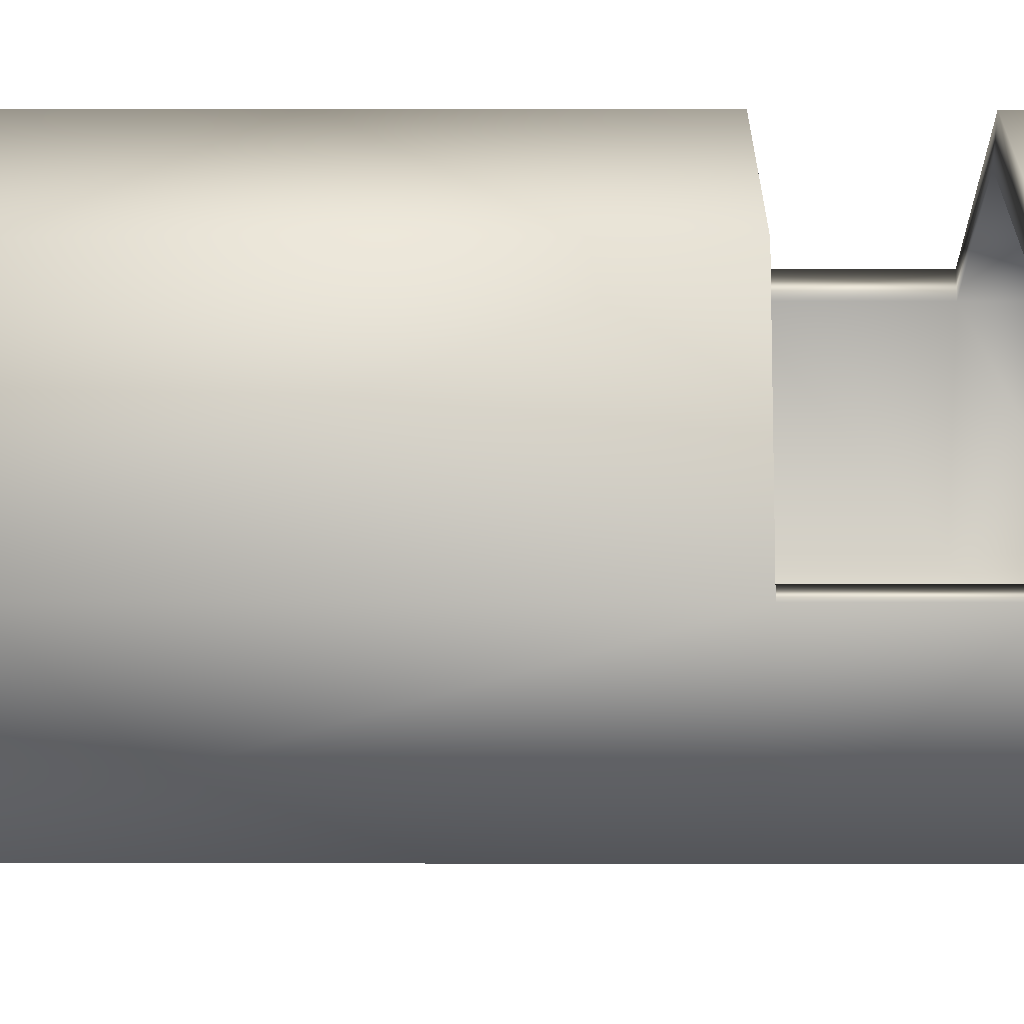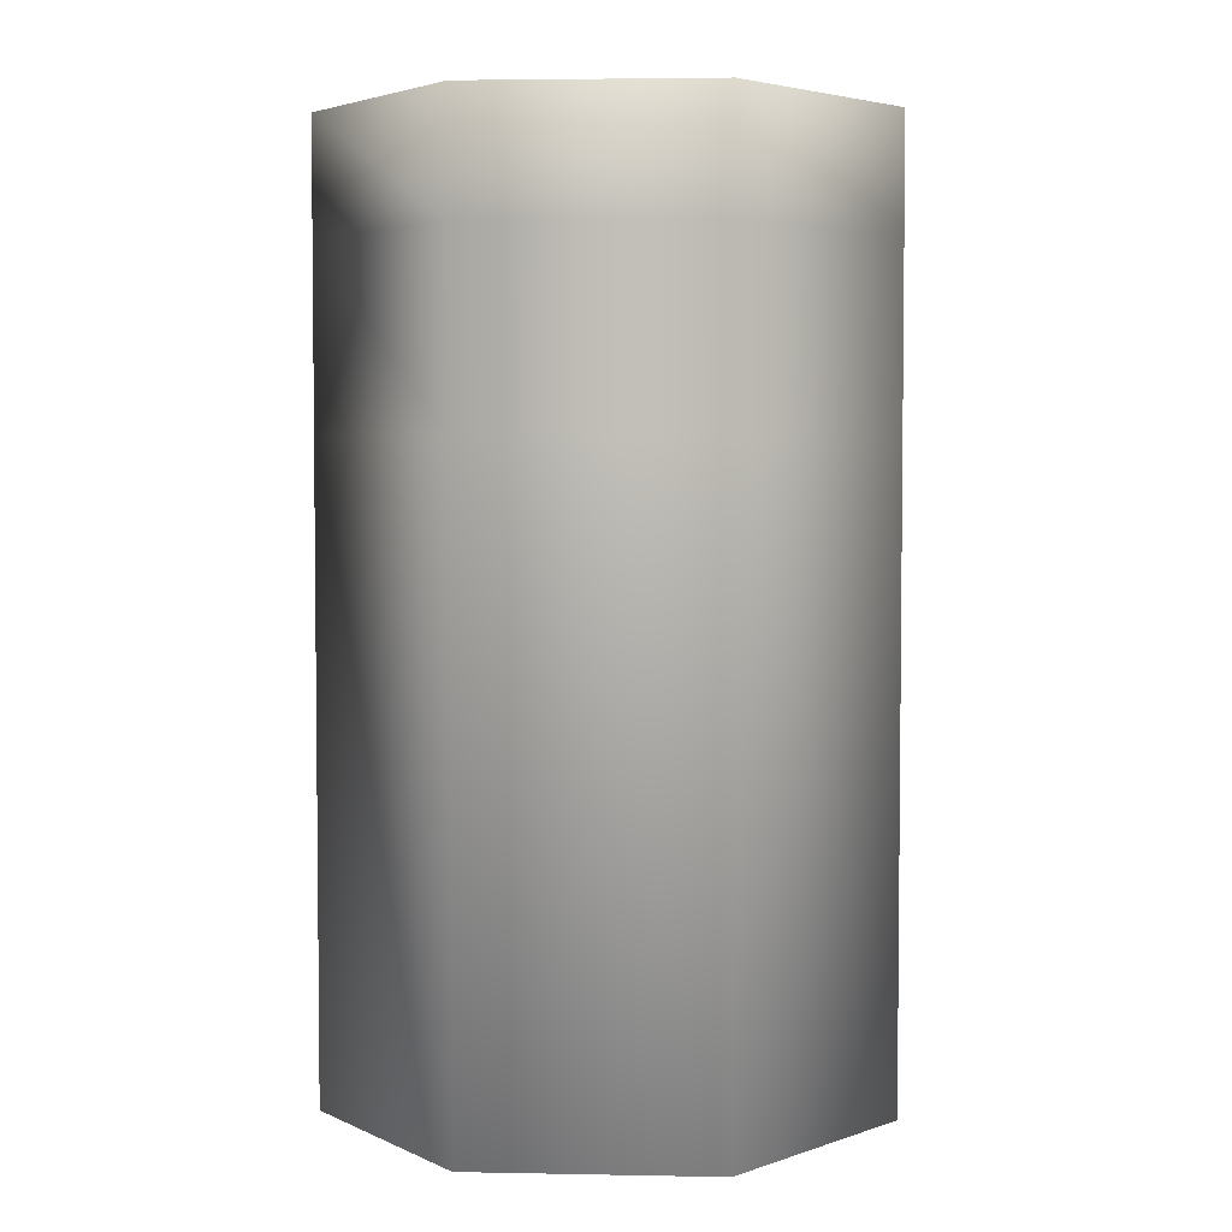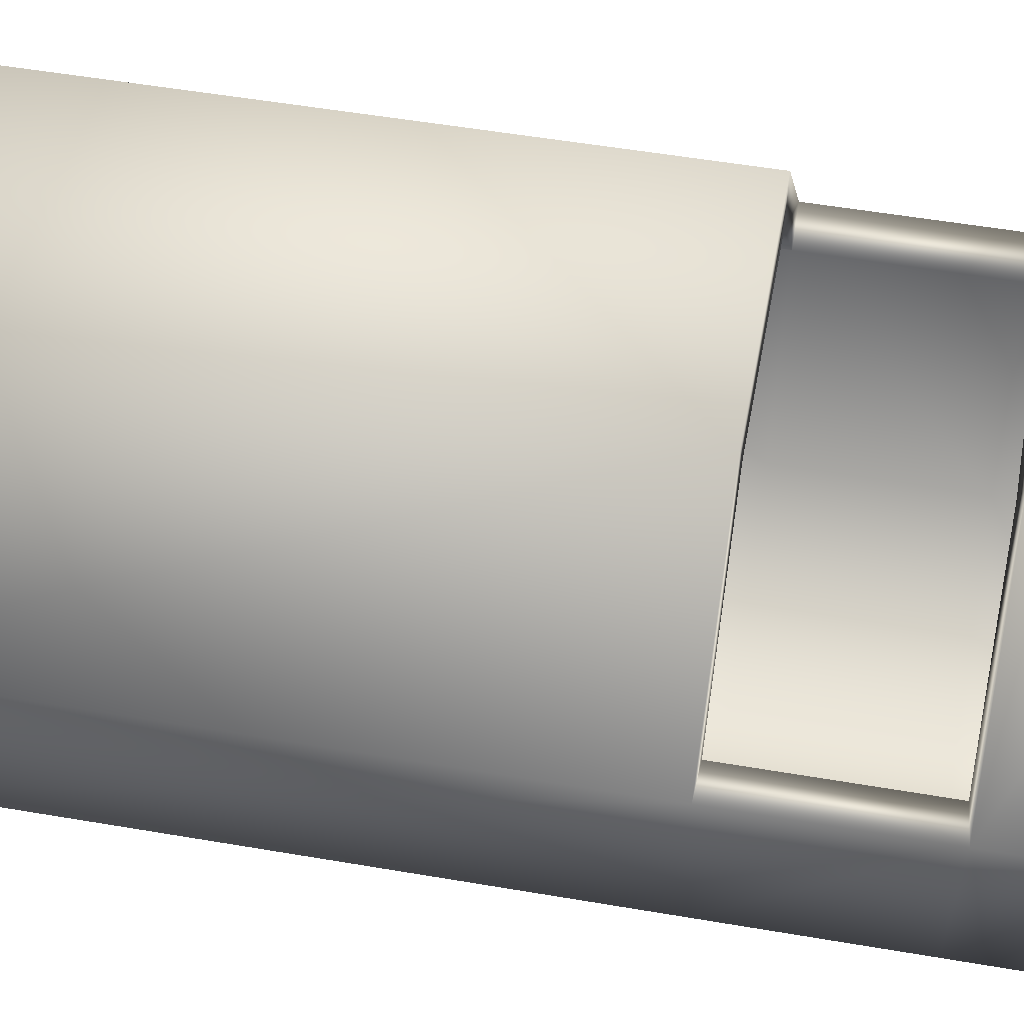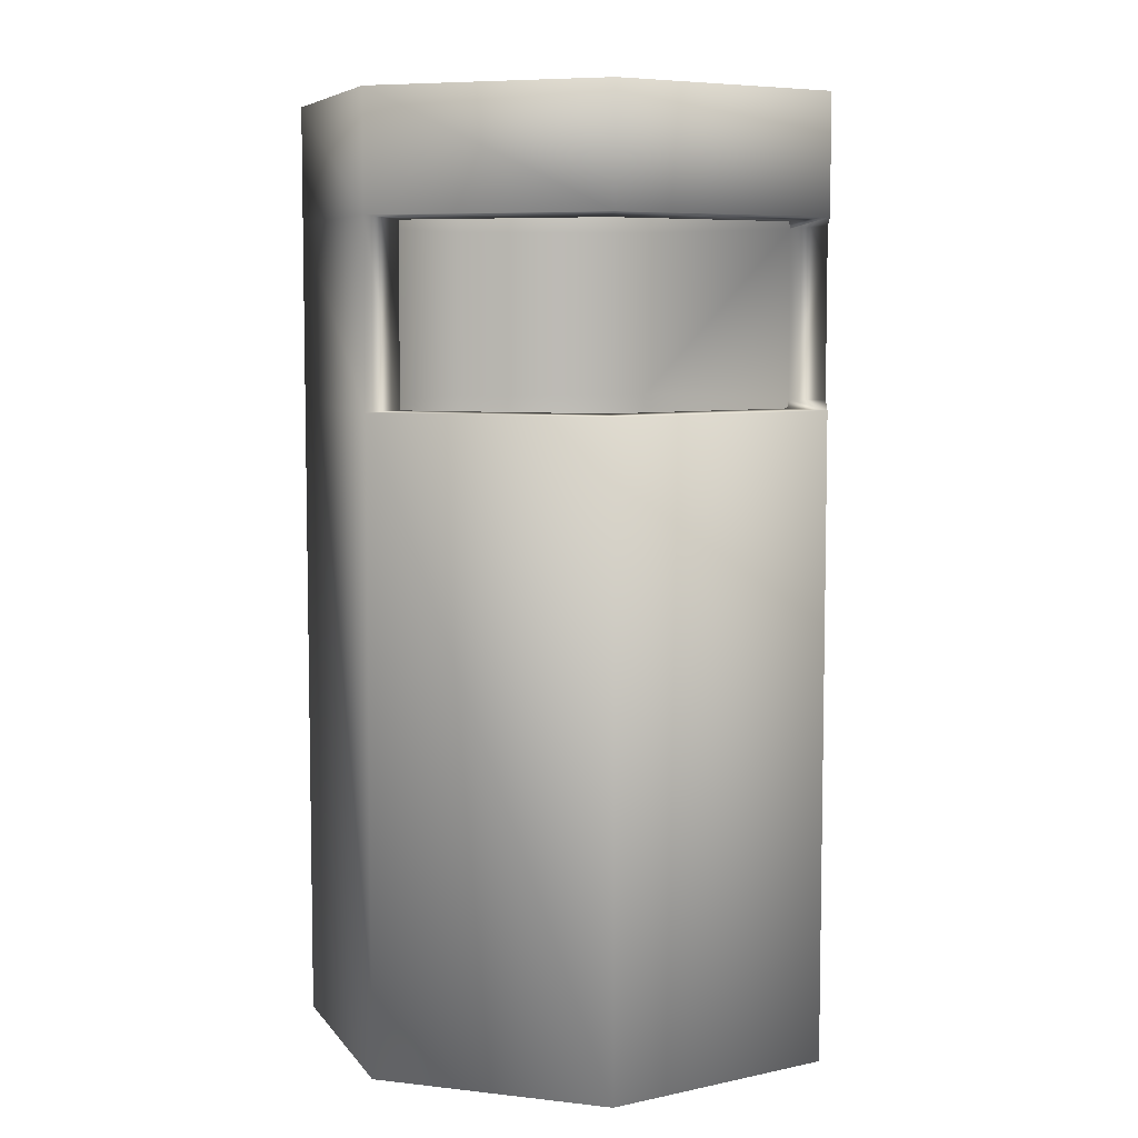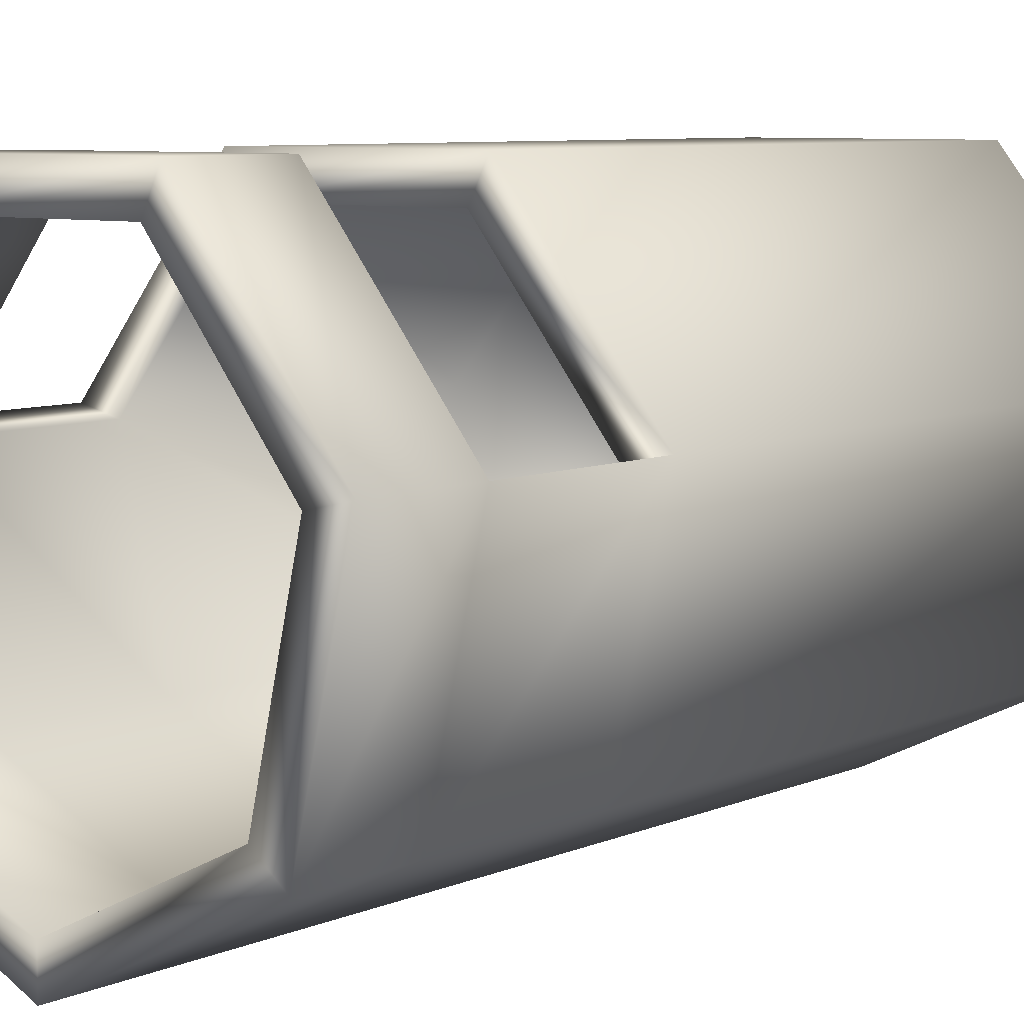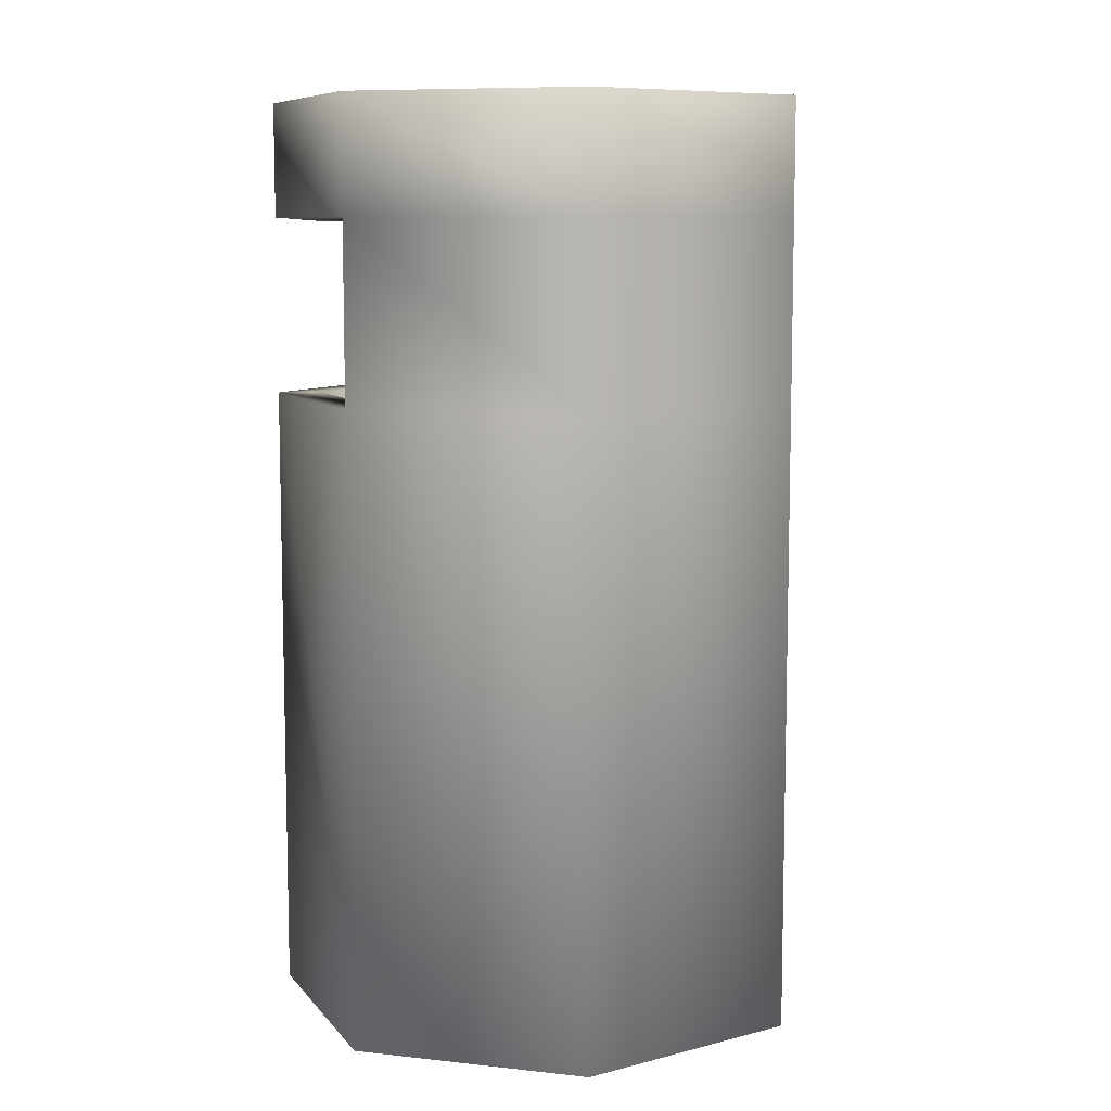
<metadata>
{"format":"obj","ext":"obj","renderer":"f3d","projection":"perspective","resolution":1024,"background":"white","views":[{"elev":27.4,"azim":90.1,"up":"+Z"},{"elev":3.9,"azim":157.9,"up":"+Y"},{"elev":52.5,"azim":100.5,"up":"+Z"},{"elev":6.6,"azim":-32.6,"up":"+Y"},{"elev":7.4,"azim":-140.5,"up":"+Z"},{"elev":8.6,"azim":119.4,"up":"+Y"}]}
</metadata>
<code>
o Cylinder.003
v -0 -0 -1.981
v -0 6.632 -1.981
v 1.549 -0 -1.235
v 1.549 6.632 -1.235
v 1.932 -0 0.4409
v 1.932 6.632 0.4409
v 0.8597 -0 1.785
v 0.8597 6.632 1.785
v -0.8597 -0 1.785
v -0.8597 6.632 1.785
v -1.932 -0 0.4409
v -1.932 6.632 0.4409
v -1.549 -0 -1.235
v -1.549 6.632 -1.235
v 1.312 6.632 -1.047
v -0 6.632 -1.679
v 1.636 6.632 0.3735
v 0.7283 6.632 1.512
v -0.7283 6.632 1.512
v -1.636 6.632 0.3735
v -1.312 6.632 -1.047
v 1.312 1.839 -1.047
v -0 1.839 -1.679
v 1.636 1.839 0.3735
v 0.7283 1.839 1.512
v -0.7283 1.839 1.512
v -1.636 1.839 0.3735
v -1.312 1.839 -1.047
v -0 4.52 -1.981
v -0 5.807 -1.981
v 1.549 5.807 -1.235
v 1.549 4.52 -1.235
v 1.932 5.807 0.4409
v 1.932 4.52 0.4409
v 0.8597 5.807 1.785
v 0.8597 4.52 1.785
v -0.8597 5.807 1.785
v -0.8597 4.52 1.785
v -1.932 5.807 0.4409
v -1.932 4.52 0.4409
v -1.549 5.807 -1.235
v -1.549 4.52 -1.235
v 1.312 5.783 -1.047
v 1.312 4.527 -1.047
v 1.636 4.527 0.3735
v 1.636 5.783 0.3735
v -1.312 5.783 -1.047
v -1.312 4.527 -1.047
v -0 4.527 -1.679
v -0 5.783 -1.679
v -0.7283 5.783 1.512
v -0.7283 4.527 1.512
v -1.636 4.527 0.3735
v -1.636 5.783 0.3735
v 0.7283 4.527 1.512
v 0.7283 5.783 1.512
f 30 2 4 31
f 31 4 6 33
f 33 6 8 35
f 35 8 10 37
f 37 10 12 39
f 10 8 18 19
f 39 12 14 41
f 41 14 2 30
f 1 3 5 7 9 11 13
f 45 44 22 24
f 2 14 21 16
f 6 4 15 17
f 12 10 19 20
f 4 2 16 15
f 8 6 17 18
f 14 12 20 21
f 22 23 28 27 26 25 24
f 49 48 28 23
f 53 52 26 27
f 55 45 24 25
f 44 49 23 22
f 48 53 27 28
f 52 55 25 26
f 13 42 29 1
f 42 41 30 29
f 11 40 42 13
f 40 39 41 42
f 9 38 40 11
f 39 54 51 37
f 7 36 38 9
f 40 38 52 53
f 5 34 36 7
f 38 36 55 52
f 3 32 34 5
f 32 31 33 34
f 1 29 32 3
f 29 30 31 32
f 19 18 56 51
f 45 55 36 34
f 21 20 54 47
f 47 54 53 48
f 15 16 50 43
f 43 50 49 44
f 18 17 46 56
f 33 46 45 34
f 20 19 51 54
f 39 40 53 54
f 16 21 47 50
f 50 47 48 49
f 17 15 43 46
f 46 43 44 45
f 37 51 56 35
f 46 33 35 56

</code>
